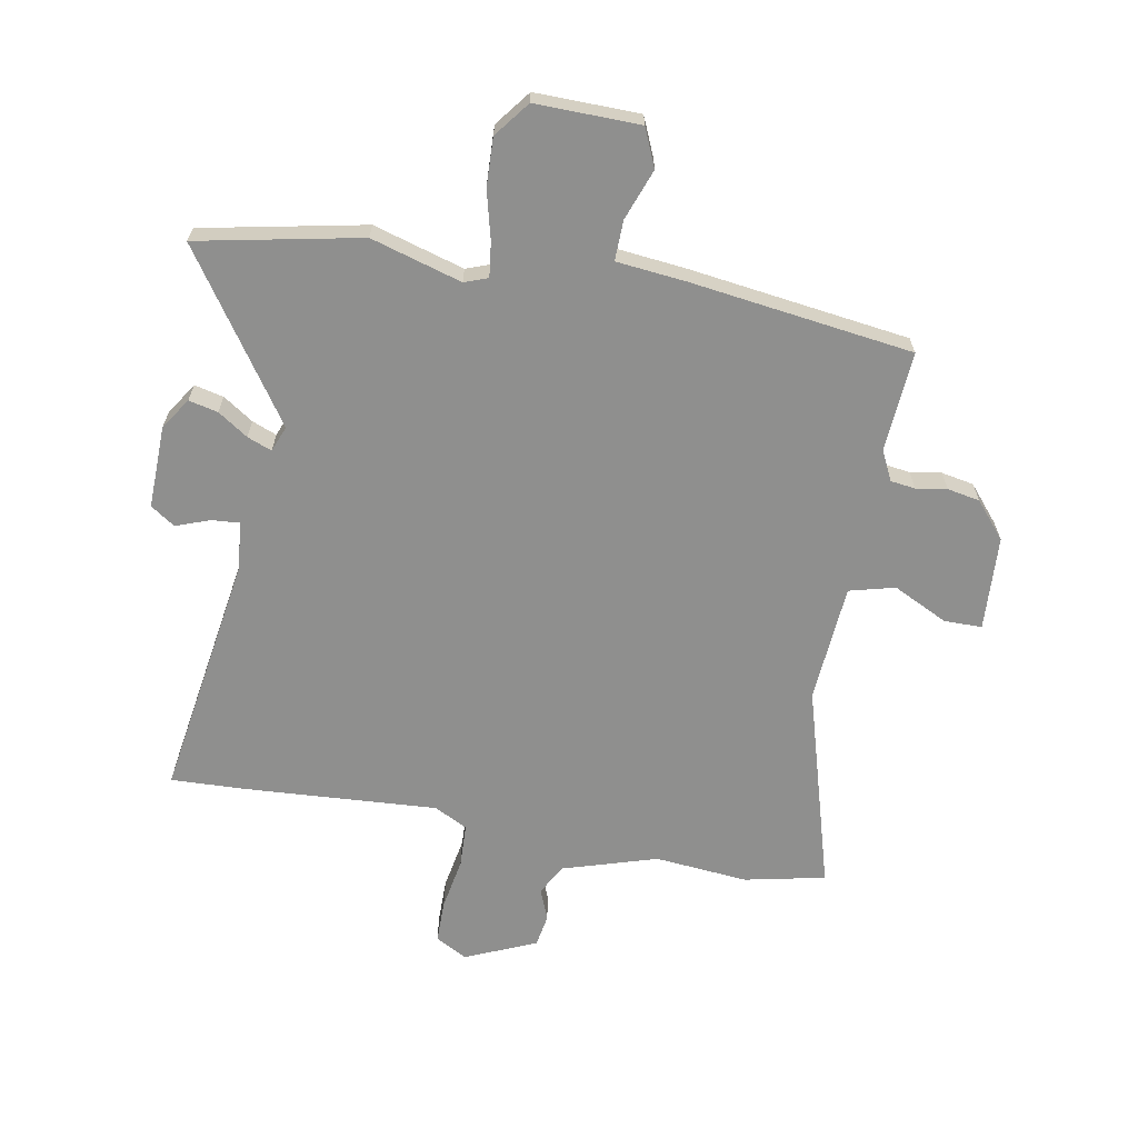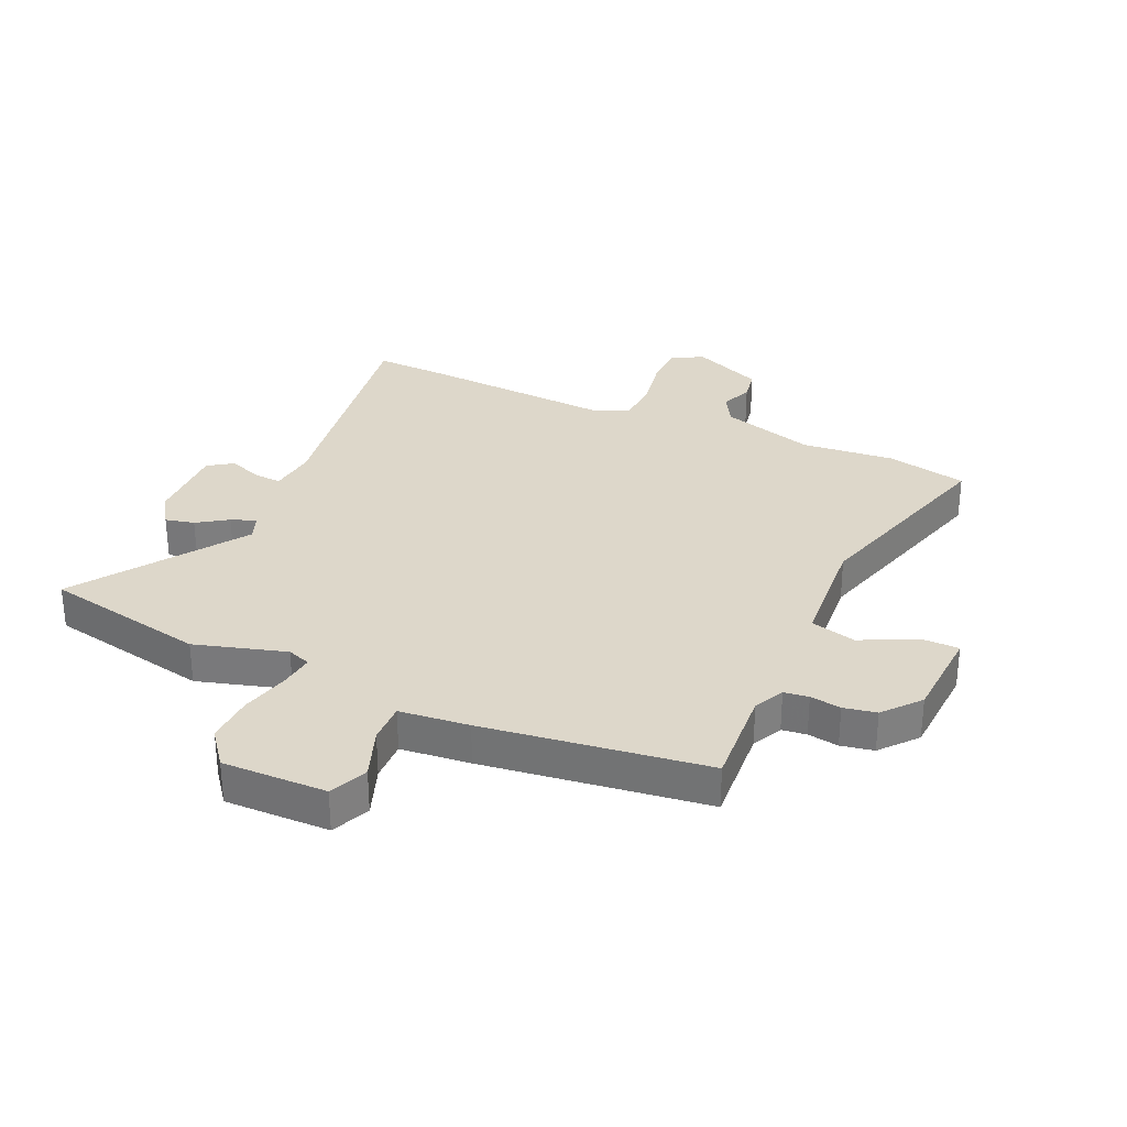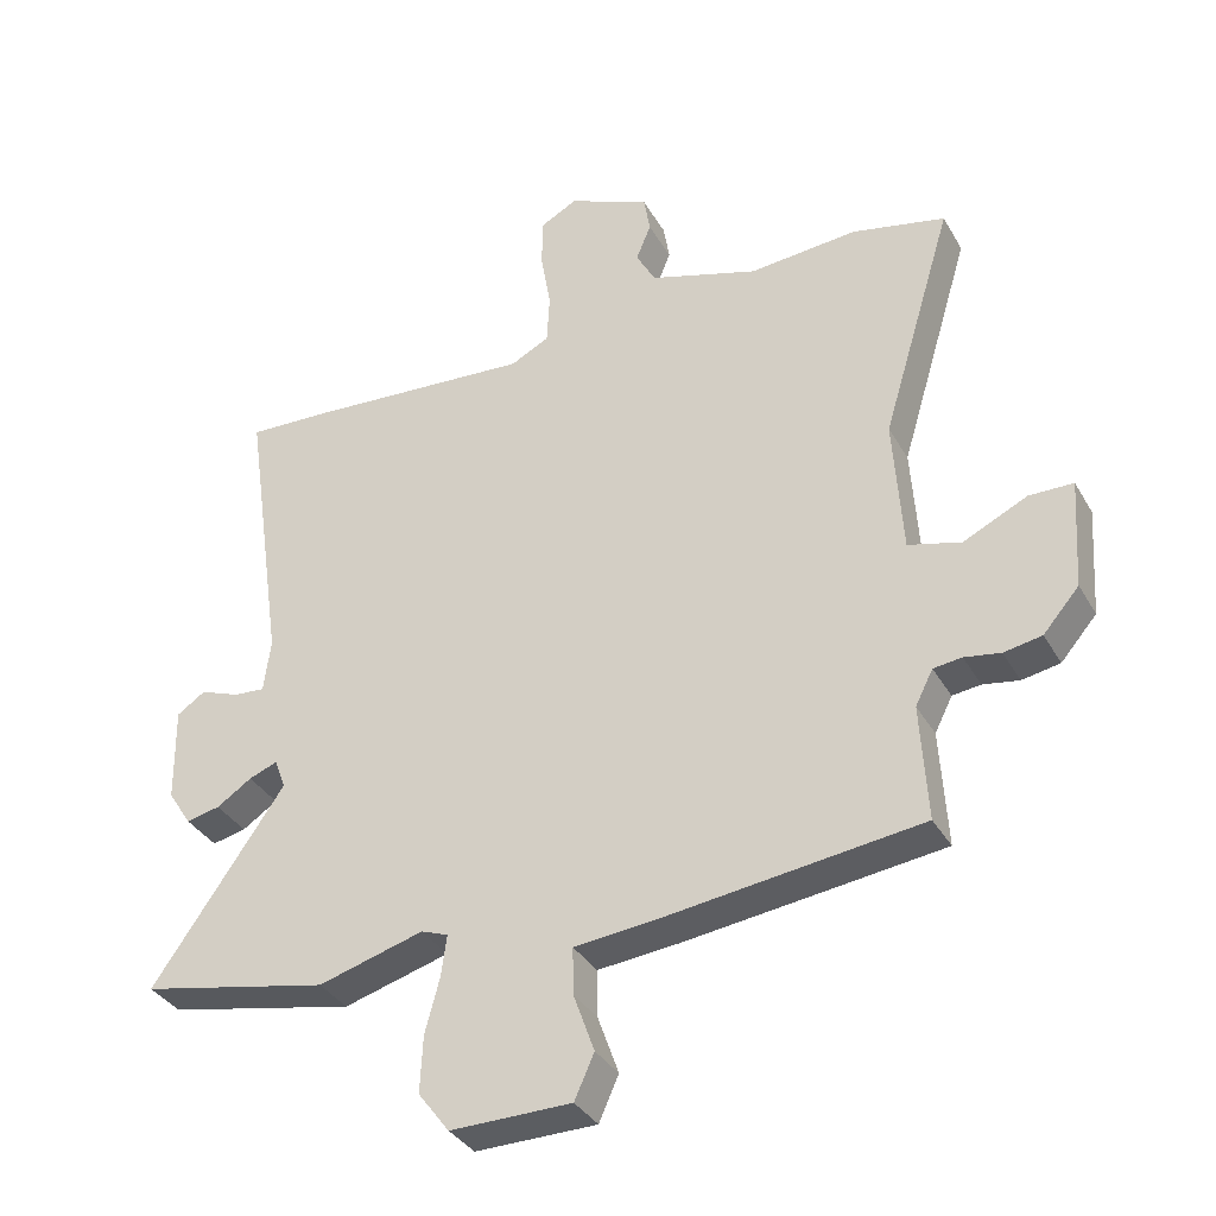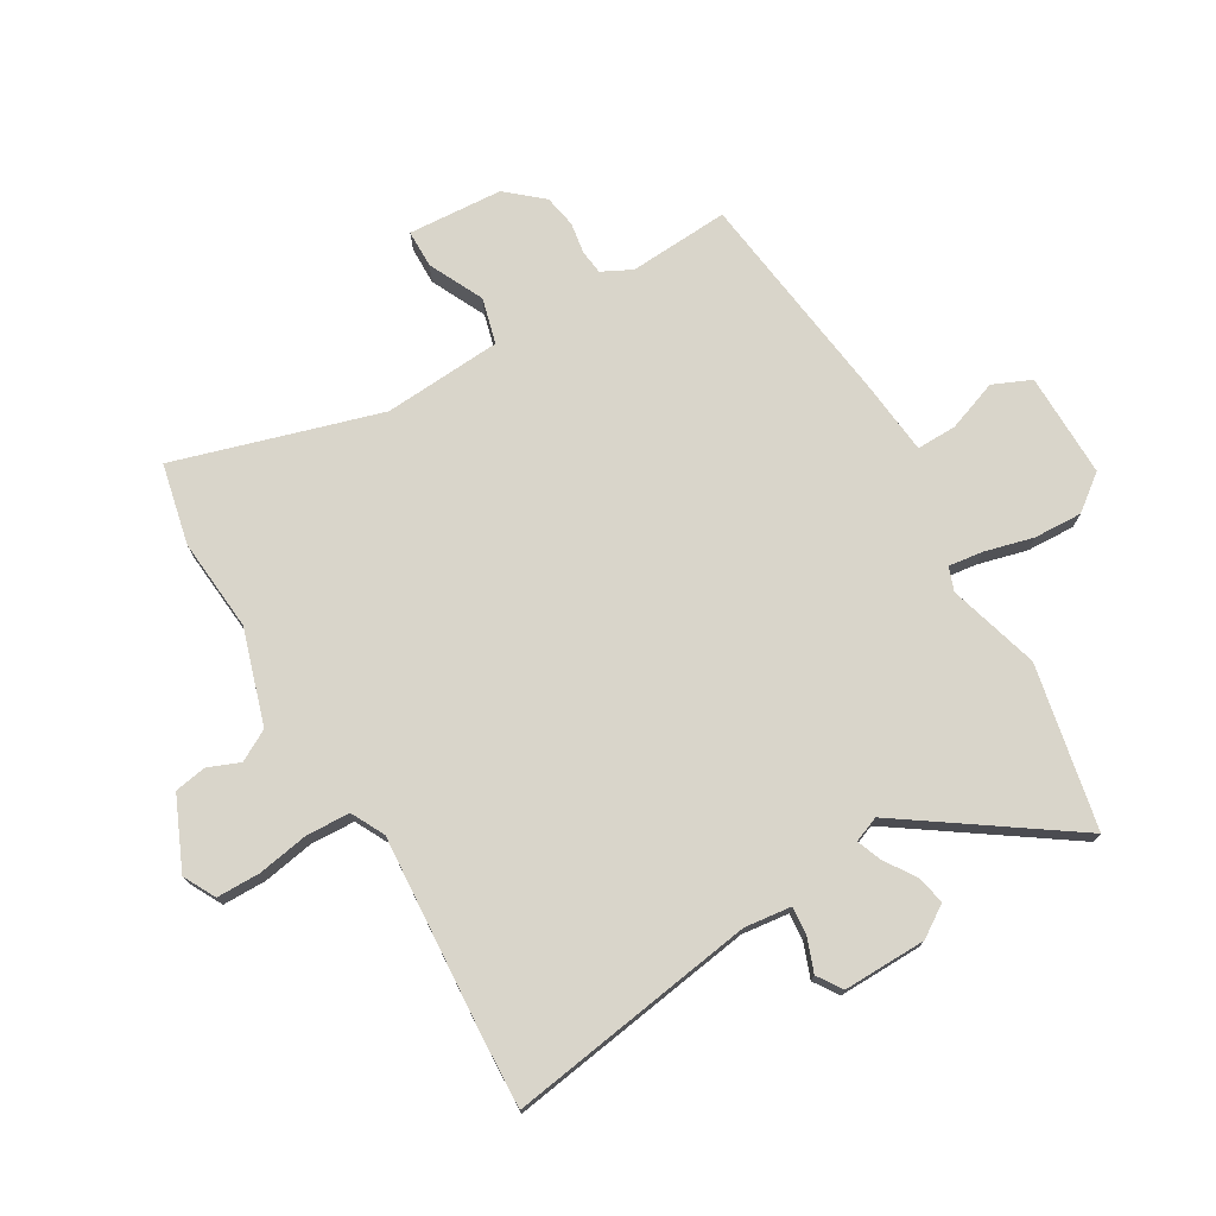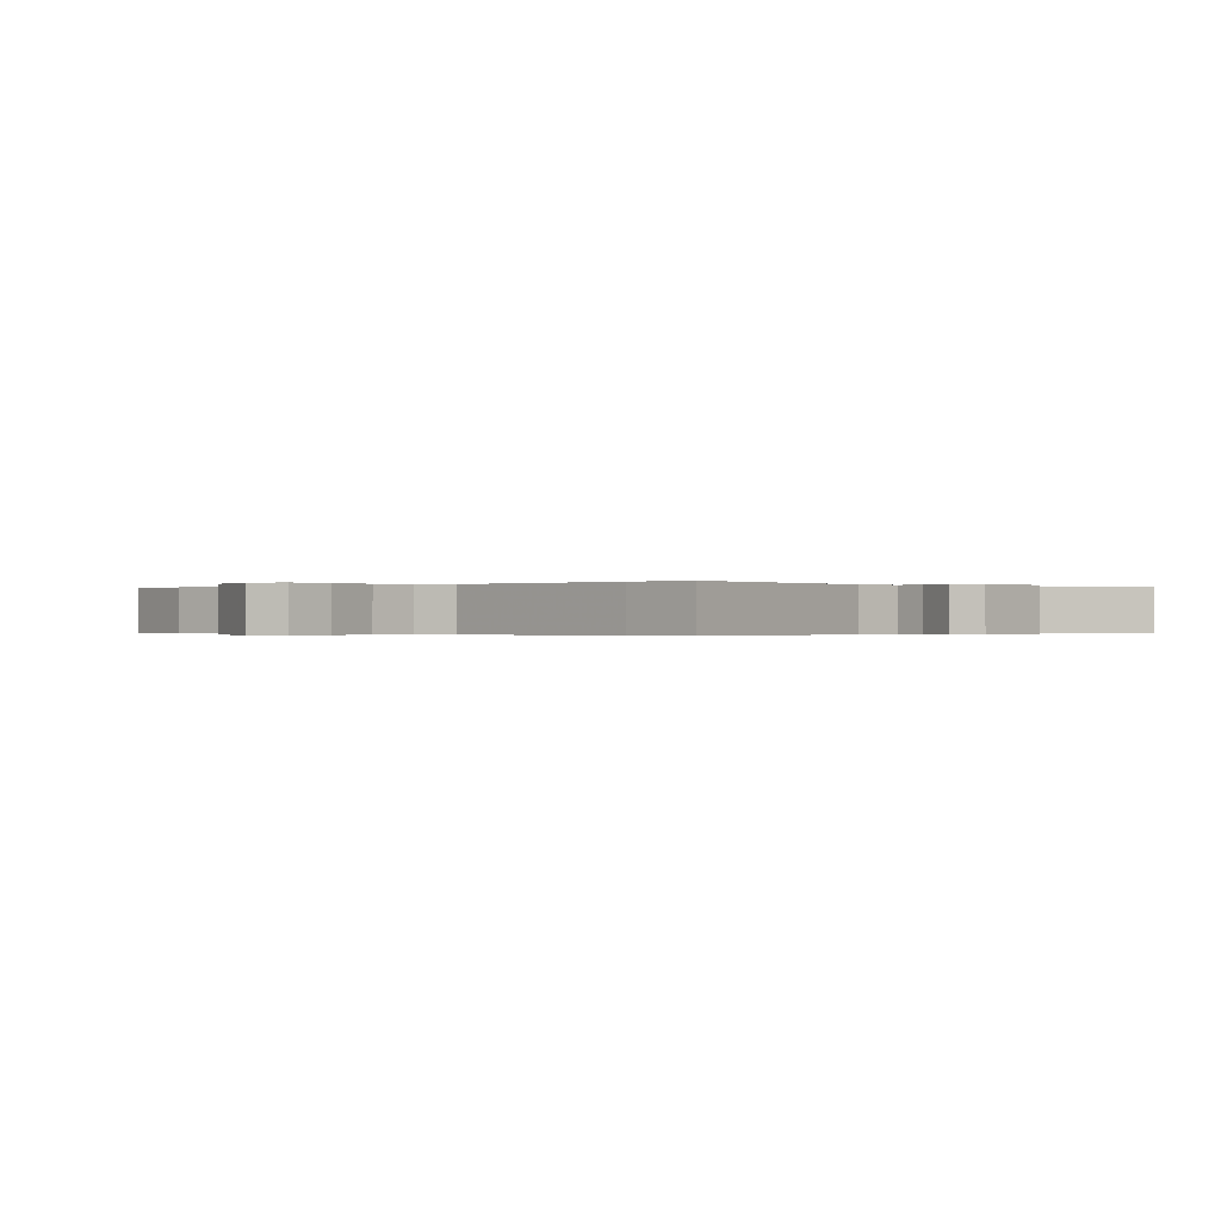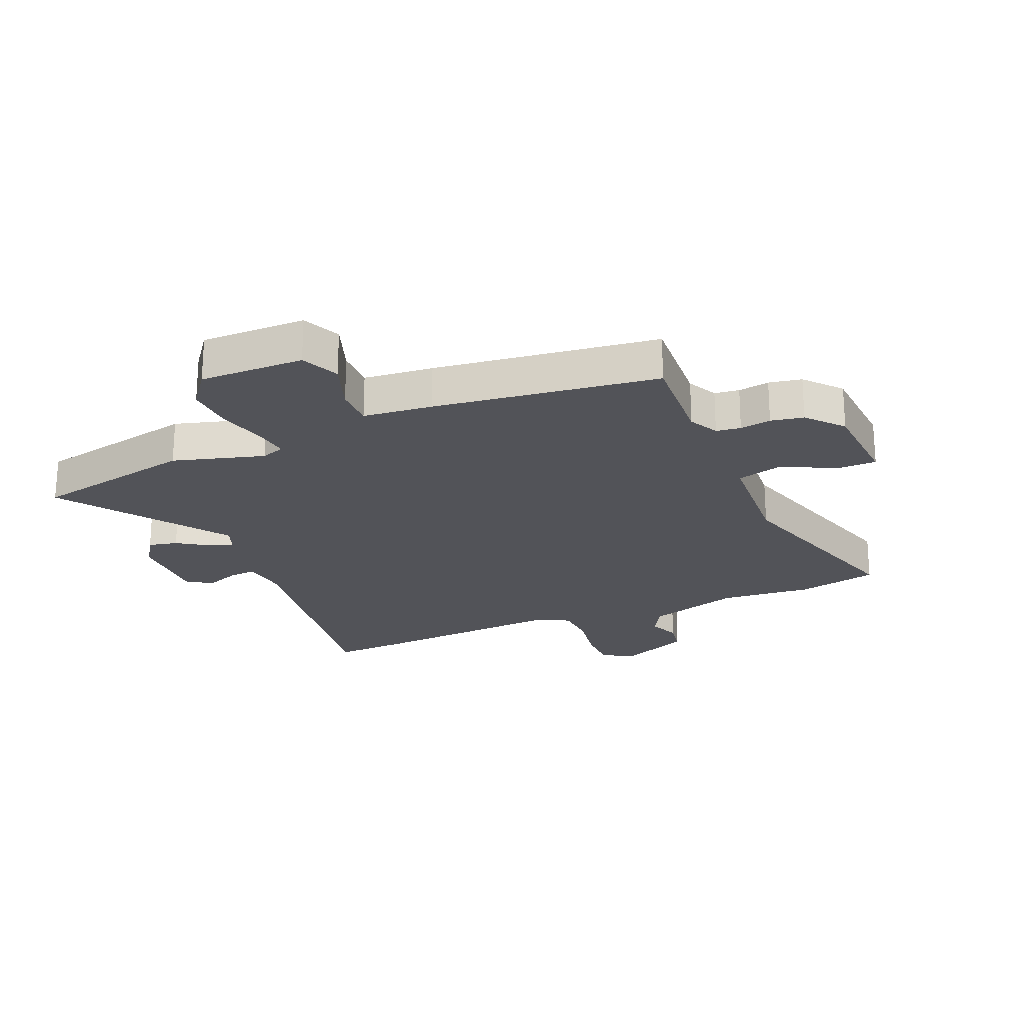
<metadata>
{"format":"obj","ext":"obj","renderer":"f3d","projection":"perspective","resolution":1024,"background":"white","views":[{"elev":-65.2,"azim":169.1,"up":"+Y"},{"elev":30.9,"azim":-156.4,"up":"+Y"},{"elev":-35.4,"azim":-153.7,"up":"+Z"},{"elev":74.5,"azim":59.3,"up":"+Y"},{"elev":-0.2,"azim":41.9,"up":"+Y"},{"elev":-22.6,"azim":-157.2,"up":"+Y"}]}
</metadata>
<code>
v 0.676 0.07 -0.463
v 0.397 0.07 -0.522
v 0.241 0.07 -0.478
v 0.201 0.07 -0.493
v 0.209 0.07 -0.552
v 0.231 0.07 -0.635
v 0.235 0.07 -0.718
v 0.189 0.07 -0.779
v 0.01 0.07 -0.778
v -0.019 0.07 -0.713
v 0.012 0.07 -0.626
v 0.013 0.07 -0.557
v -0.106 0.07 -0.546
v -0.488 0.07 -0.499
v -0.478 0.07 -0.327
v -0.504 0.07 -0.276
v -0.546 0.07 -0.271
v -0.599 0.07 -0.28
v -0.655 0.07 -0.27
v -0.708 0.07 -0.209
v -0.719 0.07 -0.047
v -0.654 0.07 -0.046
v -0.56 0.07 -0.091
v -0.482 0.07 -0.07
v -0.469 0.07 0.133
v -0.575 0.07 0.483
v -0.437 0.07 0.514
v -0.277 0.07 0.501
v -0.116 0.07 0.552
v -0.087 0.07 0.605
v -0.109 0.07 0.659
v -0.1 0.07 0.714
v 0.021 0.07 0.768
v 0.076 0.07 0.739
v 0.077 0.07 0.665
v 0.062 0.07 0.576
v 0.066 0.07 0.502
v 0.123 0.07 0.473
v 0.459 0.07 0.498
v 0.583 0.07 0.504
v 0.521 0.07 0.079
v 0.531 0.07 -0.001
v 0.578 0.07 0.003
v 0.636 0.07 0.025
v 0.678 0.07 -0.003
v 0.676 0.07 -0.145
v 0.641 0.07 -0.199
v 0.591 0.07 -0.188
v 0.539 0.07 -0.154
v 0.497 0.07 -0.138
v 0.48 0.07 -0.182
v 0.676 0 -0.463
v 0.397 0 -0.522
v 0.241 0 -0.478
v 0.201 0 -0.493
v 0.209 0 -0.552
v 0.231 0 -0.635
v 0.235 0 -0.718
v 0.189 0 -0.779
v 0.01 0 -0.778
v -0.019 0 -0.713
v 0.012 0 -0.626
v 0.013 0 -0.557
v -0.106 0 -0.546
v -0.488 0 -0.499
v -0.478 0 -0.327
v -0.504 0 -0.276
v -0.546 0 -0.271
v -0.599 0 -0.28
v -0.655 0 -0.27
v -0.708 0 -0.209
v -0.719 0 -0.047
v -0.654 0 -0.046
v -0.56 0 -0.091
v -0.482 0 -0.07
v -0.469 0 0.133
v -0.575 0 0.483
v -0.437 0 0.514
v -0.277 0 0.501
v -0.116 0 0.552
v -0.087 0 0.605
v -0.109 0 0.659
v -0.1 0 0.714
v 0.021 0 0.768
v 0.076 0 0.739
v 0.077 0 0.665
v 0.062 0 0.576
v 0.066 0 0.502
v 0.123 0 0.473
v 0.459 0 0.498
v 0.583 0 0.504
v 0.521 0 0.079
v 0.531 0 -0.001
v 0.578 0 0.003
v 0.636 0 0.025
v 0.678 0 -0.003
v 0.676 0 -0.145
v 0.641 0 -0.199
v 0.591 0 -0.188
v 0.539 0 -0.154
v 0.497 0 -0.138
v 0.48 0 -0.182
f 47 48 49
f 46 47 49
f 45 46 49
f 44 45 49
f 43 44 49
f 42 43 49 50
f 41 42 50 51
f 40 41 51
f 39 40 51
f 38 39 51
f 34 35 36
f 33 34 36
f 32 33 36
f 31 32 36
f 30 31 36
f 29 30 36 37
f 37 38 51
f 29 37 51
f 28 29 51
f 1 2 3
f 51 1 3
f 28 51 3
f 27 28 3
f 26 27 3
f 25 26 3
f 21 22 23
f 20 21 23
f 19 20 23
f 18 19 23
f 17 18 23
f 16 17 23 24
f 12 13 14 15
f 12 15 16 24
f 9 10 11
f 8 9 11
f 7 8 11
f 6 7 11
f 5 6 11
f 4 5 11 12
f 12 24 25
f 4 12 25
f 3 4 25
f 100 99 98
f 100 98 97
f 100 97 96
f 100 96 95
f 100 95 94
f 101 100 94 93
f 102 101 93 92
f 102 92 91
f 102 91 90
f 102 90 89
f 87 86 85
f 87 85 84
f 87 84 83
f 87 83 82
f 87 82 81
f 88 87 81 80
f 102 89 88
f 102 88 80
f 102 80 79
f 54 53 52
f 54 52 102
f 54 102 79
f 54 79 78
f 54 78 77
f 54 77 76
f 74 73 72
f 74 72 71
f 74 71 70
f 74 70 69
f 74 69 68
f 75 74 68 67
f 66 65 64 63
f 75 67 66 63
f 62 61 60
f 62 60 59
f 62 59 58
f 62 58 57
f 62 57 56
f 63 62 56 55
f 76 75 63
f 76 63 55
f 76 55 54
f 1 52 53 2
f 2 53 54 3
f 3 54 55 4
f 4 55 56 5
f 5 56 57 6
f 6 57 58 7
f 7 58 59 8
f 8 59 60 9
f 9 60 61 10
f 10 61 62 11
f 11 62 63 12
f 12 63 64 13
f 13 64 65 14
f 14 65 66 15
f 15 66 67 16
f 16 67 68 17
f 17 68 69 18
f 18 69 70 19
f 19 70 71 20
f 20 71 72 21
f 21 72 73 22
f 22 73 74 23
f 23 74 75 24
f 24 75 76 25
f 25 76 77 26
f 26 77 78 27
f 27 78 79 28
f 28 79 80 29
f 29 80 81 30
f 30 81 82 31
f 31 82 83 32
f 32 83 84 33
f 33 84 85 34
f 34 85 86 35
f 35 86 87 36
f 36 87 88 37
f 37 88 89 38
f 38 89 90 39
f 39 90 91 40
f 40 91 92 41
f 41 92 93 42
f 42 93 94 43
f 43 94 95 44
f 44 95 96 45
f 45 96 97 46
f 46 97 98 47
f 47 98 99 48
f 48 99 100 49
f 49 100 101 50
f 50 101 102 51
f 51 102 52 1

</code>
